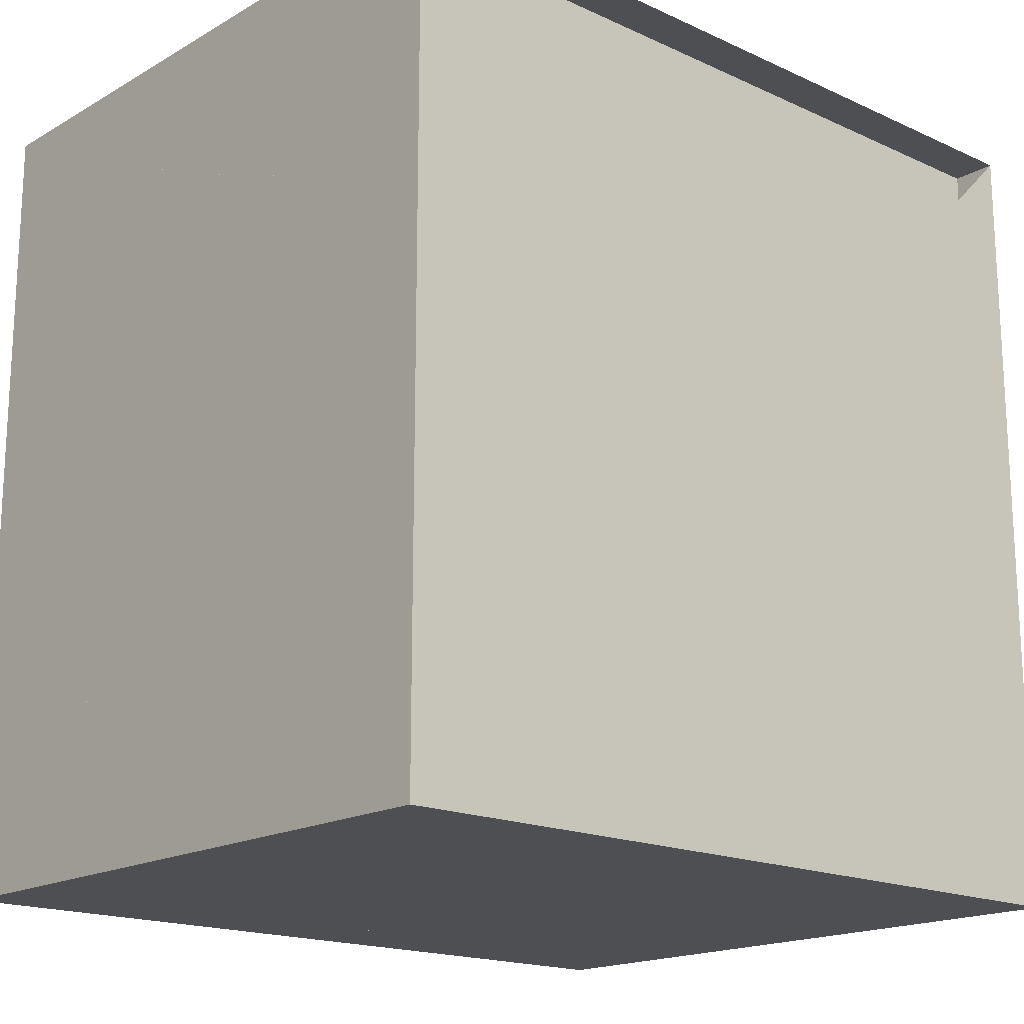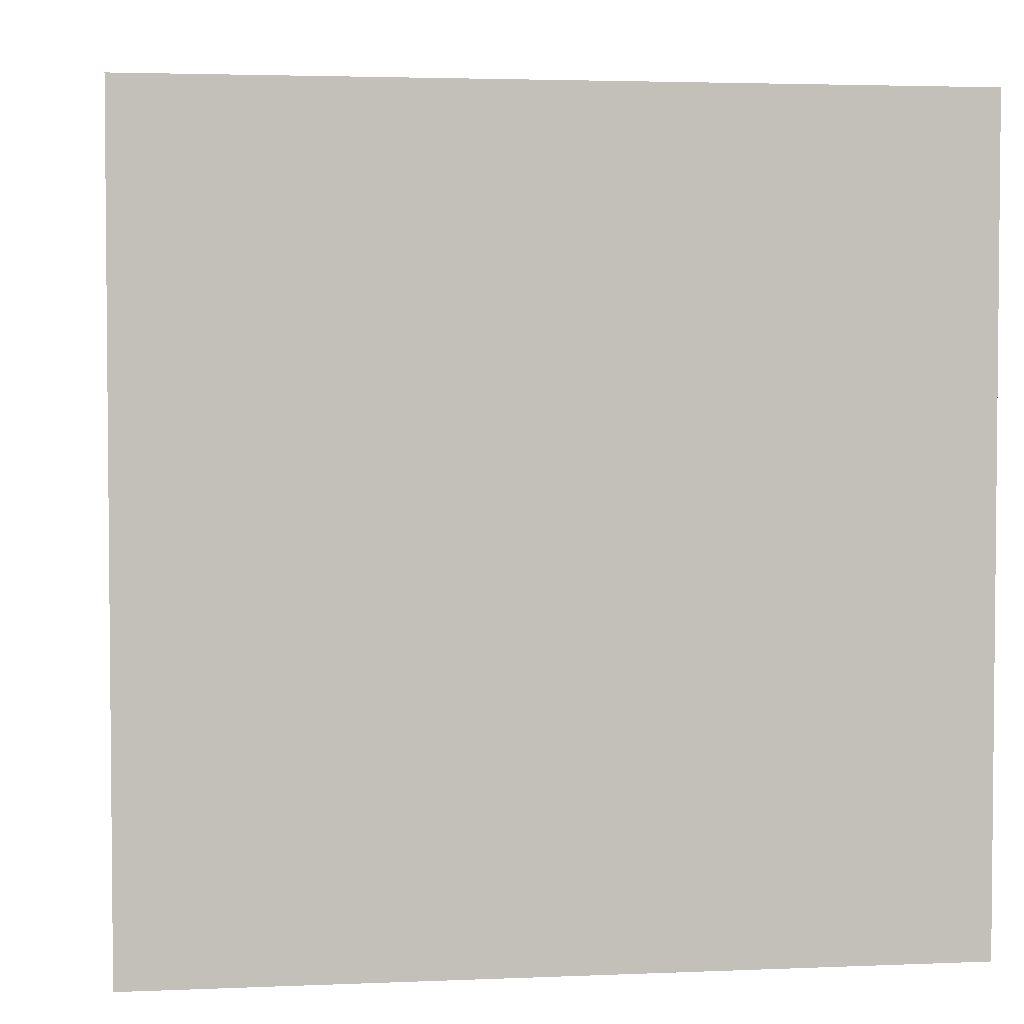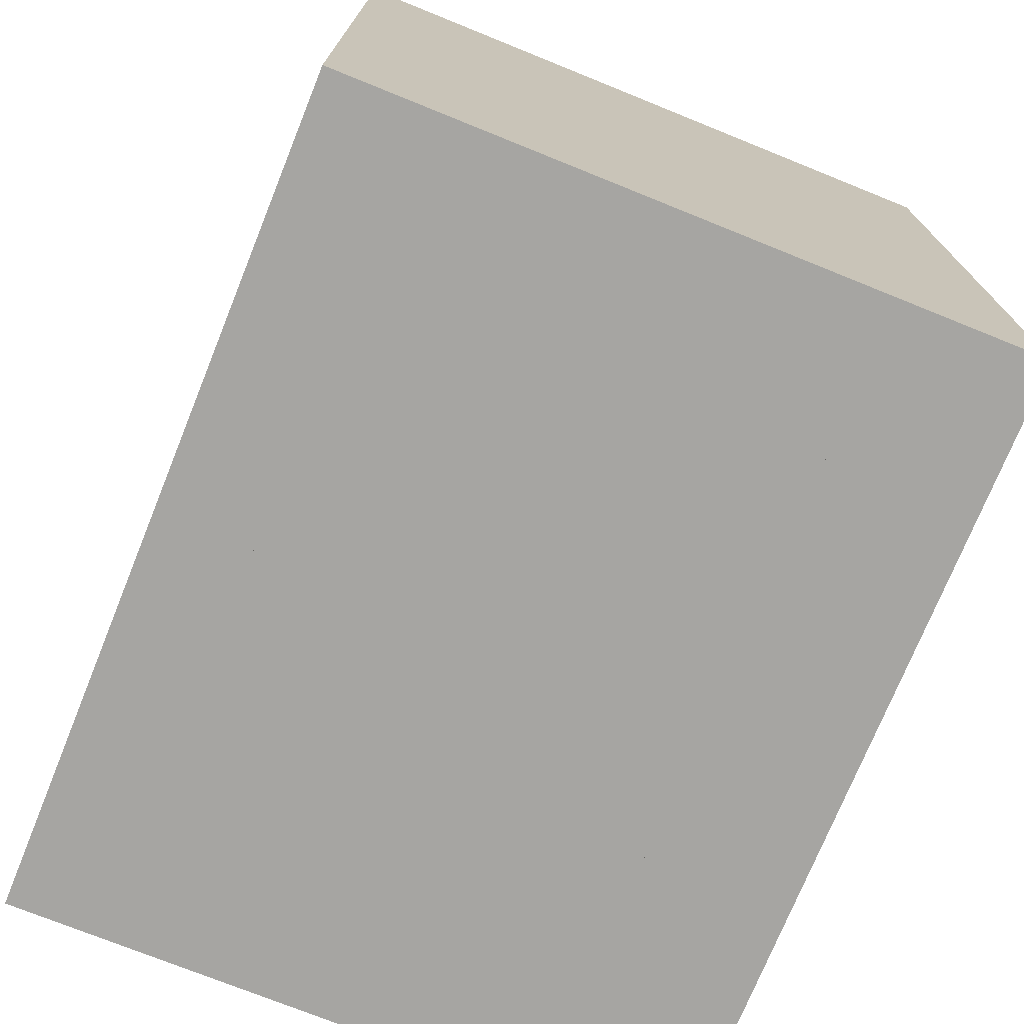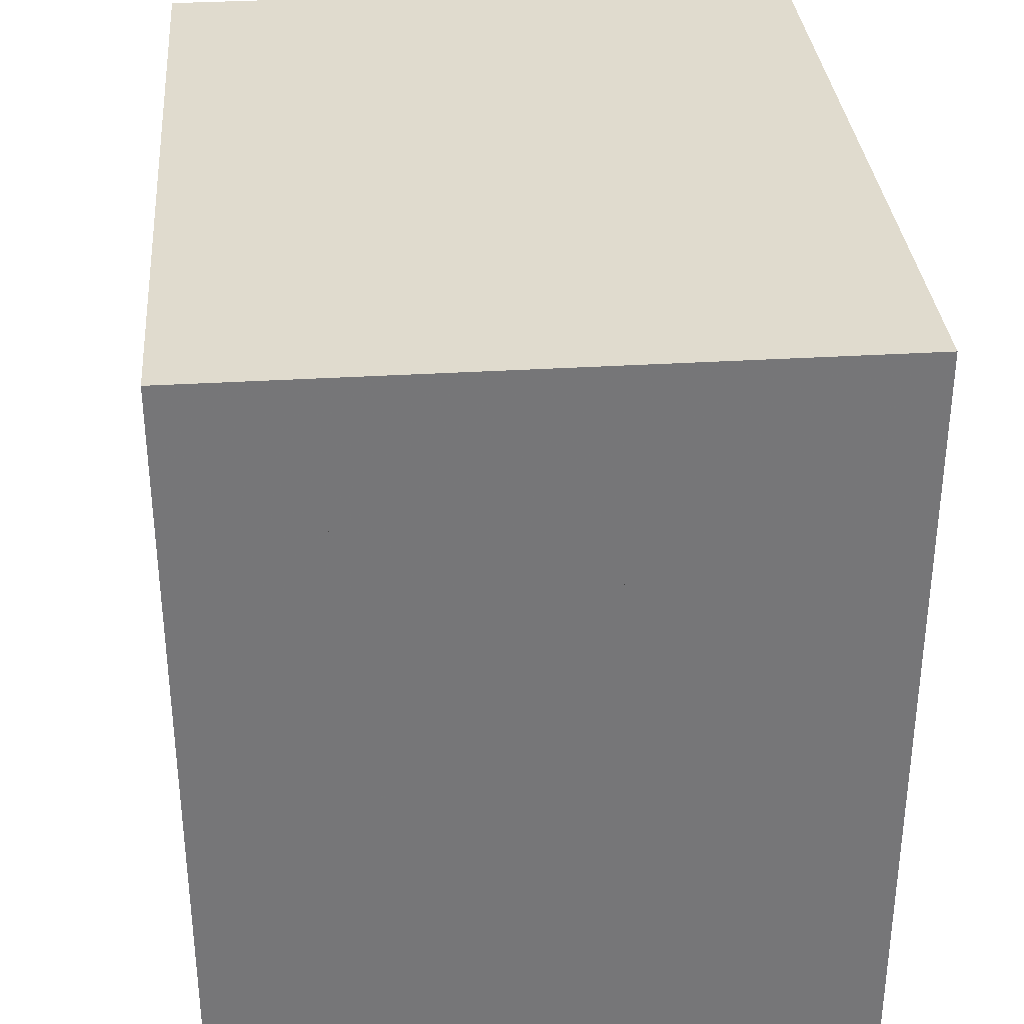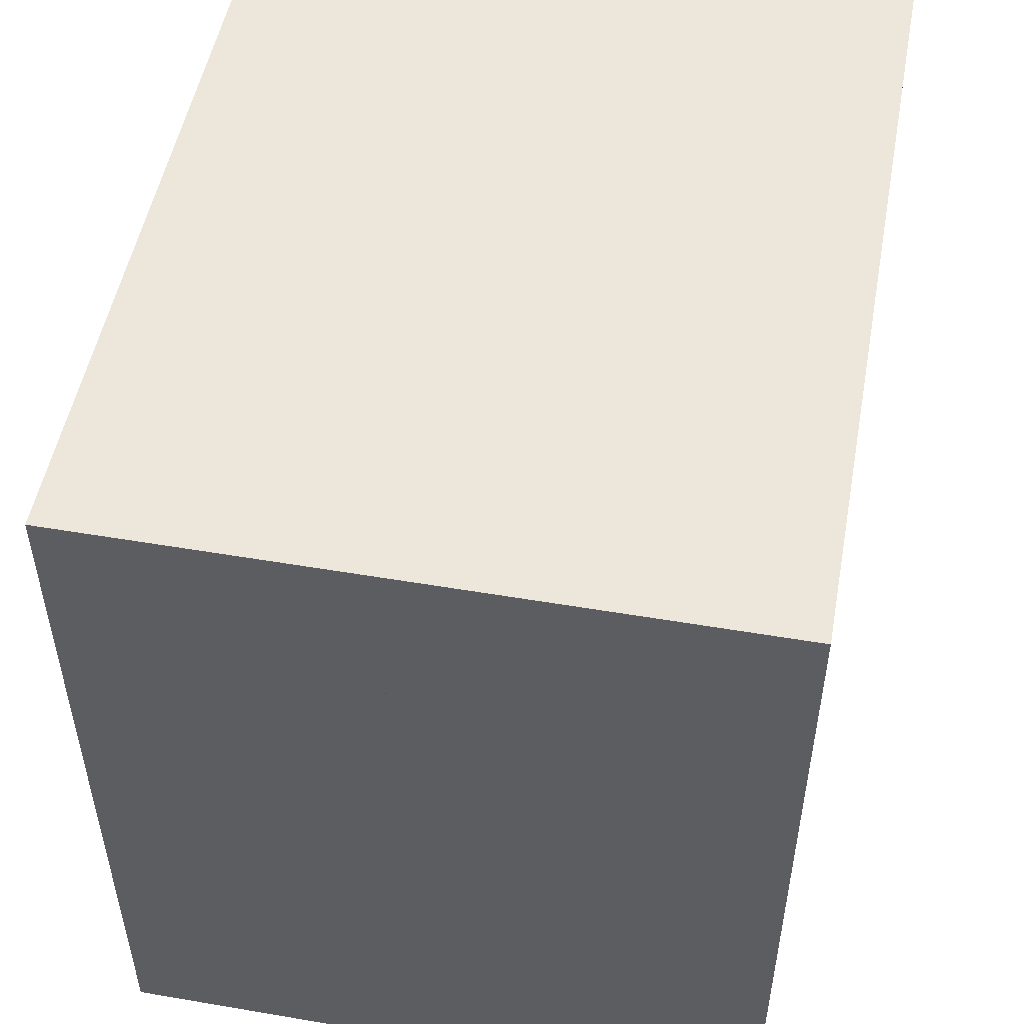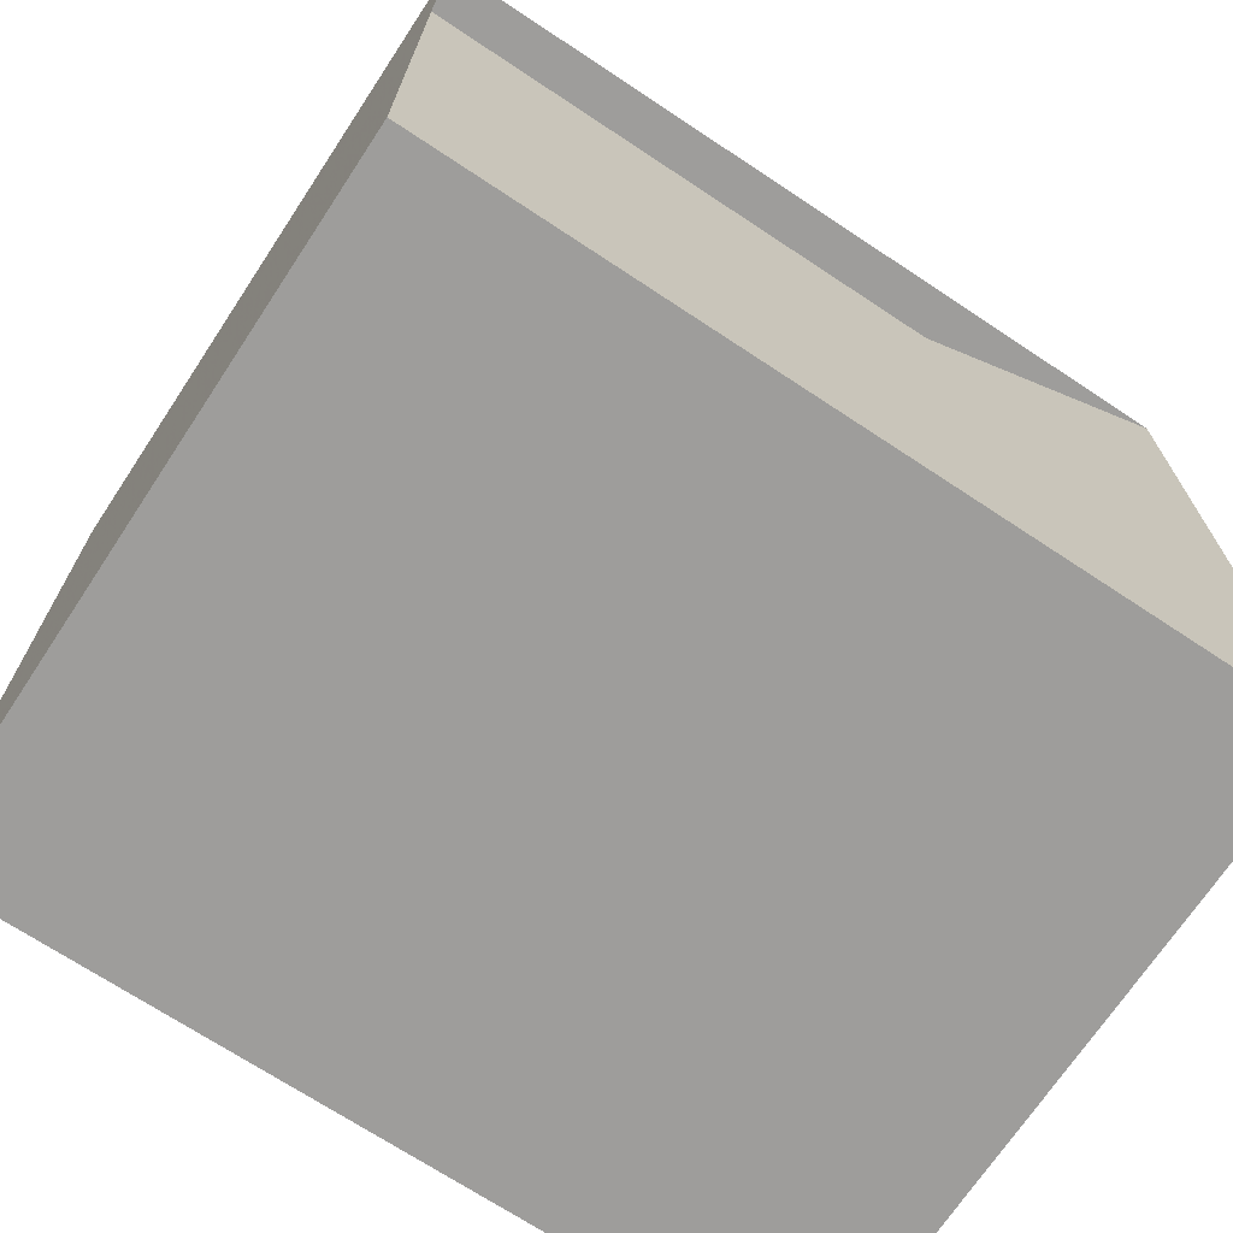
<metadata>
{"format":"obj","ext":"obj","renderer":"f3d","projection":"perspective","resolution":1024,"background":"white","views":[{"elev":-17.6,"azim":-131.9,"up":"+Z"},{"elev":3.3,"azim":81.9,"up":"+Y"},{"elev":-73.8,"azim":158.0,"up":"+Z"},{"elev":33.4,"azim":-4.8,"up":"+Z"},{"elev":51.3,"azim":10.5,"up":"+Z"},{"elev":-70.6,"azim":-123.5,"up":"+Z"}]}
</metadata>
<code>
v 0 -1 -1
v 0 -1 1
v 0 1 1
v 0 1 -1
v 0.112 -1 -1
v 0.112 -1 1
v 0.112 1 1
v 0.112 1 -1
v 0.227 -1 -1
v 0.227 -1 1
v 0.227 1 1
v 0.227 1 -1
v 0.3544 -1 -1
v 0.3544 -1 1
v 0.3544 1 1
v 0.3544 1 -1
v 0.5155 -1 -1
v 0.5155 -1 1
v 0.5155 1 1
v 0.5155 1 -1
v 0.7306 -1 -1
v 0.7306 -1 1
v 0.7306 1 1
v 0.7306 1 -1
v 0.9735 -1 -1
v 0.9735 -1 1
v 0.9735 1 1
v 0.9735 1 -1
v 1.189 -1 -1
v 1.189 -1 1
v 1.189 1 1
v 1.189 1 -1
v 1.408 -1 -1
v 1.408 -1 1
v 1.408 1 1
v 1.408 1 -1
v 1.637 -1 -1
v 1.637 -1 1
v 1.637 1 1
v 1.637 1 -1
f 1 2 4 5
f 5 6 7 8
f 5 6 2 1
f 6 7 3 2
f 7 8 4 3
f 8 5 1 4
f 9 10 11 12
f 9 10 6 5
f 10 11 7 6
f 11 12 8 7
f 12 9 5 8
f 13 14 15 16
f 13 14 10 9
f 14 15 11 10
f 15 16 12 11
f 16 13 9 12
f 17 18 19 20
f 17 18 14 13
f 18 19 15 14
f 19 20 16 15
f 20 17 13 16
f 21 22 23 24
f 21 22 18 17
f 22 23 19 18
f 23 24 20 19
f 24 21 17 20
f 25 26 27 28
f 25 26 22 21
f 26 27 23 22
f 27 28 24 23
f 28 25 21 24
f 29 30 31 32
f 29 30 26 25
f 30 31 27 26
f 31 32 28 27
f 32 29 25 28
f 33 34 35 36
f 33 34 30 29
f 34 35 31 30
f 35 36 32 31
f 36 33 29 32
f 37 38 39 40
f 37 38 34 33
f 38 39 35 34
f 39 40 36 35
f 40 37 33 36

</code>
